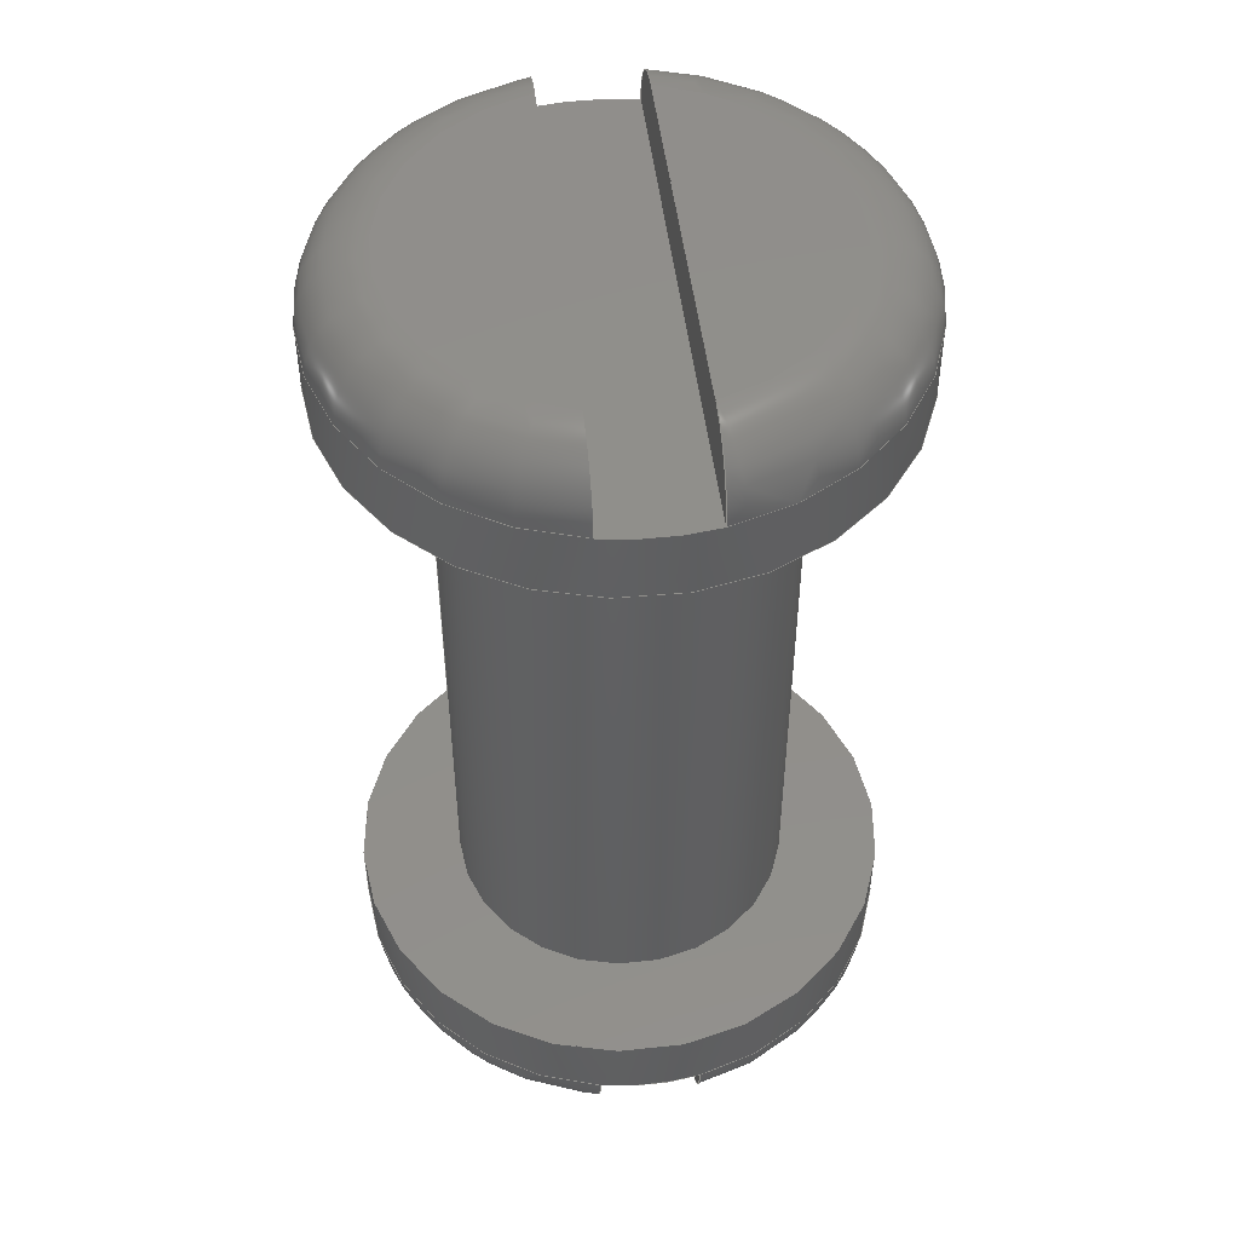
<metadata>
{"format":"step","ext":"stp","renderer":"f3d","projection":"perspective","resolution":1024,"background":"white","views":[{"elev":49.1,"azim":173.3,"up":"+Z"}]}
</metadata>
<code>
ISO-10303-21;
DATA;
#1=PROPERTY_DEFINITION_REPRESENTATION(#5,#3);
#2=PROPERTY_DEFINITION_REPRESENTATION(#6,#4);
#3=REPRESENTATION('',(#7),#486);
#4=REPRESENTATION('',(#8),#486);
#5=PROPERTY_DEFINITION('pmi validation property','',#491);
#6=PROPERTY_DEFINITION('pmi validation property','',#491);
#7=VALUE_REPRESENTATION_ITEM('number of annotations',COUNT_MEASURE(0));
#8=VALUE_REPRESENTATION_ITEM('number of views',COUNT_MEASURE(0));
#9=SHAPE_REPRESENTATION_RELATIONSHIP('','',#264,#10);
#10=ADVANCED_BREP_SHAPE_REPRESENTATION('',(#262),#486);
#11=TOROIDAL_SURFACE('',#297,3,1);
#12=TOROIDAL_SURFACE('',#298,3,1);
#13=TOROIDAL_SURFACE('',#299,3,1);
#14=TOROIDAL_SURFACE('',#300,3,1);
#15=B_SPLINE_CURVE_WITH_KNOTS('',3,(#418,#419,#420,#421,#422),
 .UNSPECIFIED.,.F.,.F.,(4,1,4),(0,0.000791,0.001582),
 .UNSPECIFIED.);
#16=B_SPLINE_CURVE_WITH_KNOTS('',3,(#423,#424,#425,#426,#427),
 .UNSPECIFIED.,.F.,.F.,(4,1,4),(0,0.000791,0.001582),
 .UNSPECIFIED.);
#17=B_SPLINE_CURVE_WITH_KNOTS('',3,(#429,#430,#431,#432,#433),
 .UNSPECIFIED.,.F.,.F.,(4,1,4),(0,0.000791,0.001582),
 .UNSPECIFIED.);
#18=B_SPLINE_CURVE_WITH_KNOTS('',3,(#434,#435,#436,#437,#438),
 .UNSPECIFIED.,.F.,.F.,(4,1,4),(0,0.000791,0.001582),
 .UNSPECIFIED.);
#19=B_SPLINE_CURVE_WITH_KNOTS('',3,(#460,#461,#462,#463,#464),
 .UNSPECIFIED.,.F.,.F.,(4,1,4),(0,0.000791,0.001582),
 .UNSPECIFIED.);
#20=B_SPLINE_CURVE_WITH_KNOTS('',3,(#465,#466,#467,#468,#469),
 .UNSPECIFIED.,.F.,.F.,(4,1,4),(0,0.000791,0.001582),
 .UNSPECIFIED.);
#21=B_SPLINE_CURVE_WITH_KNOTS('',3,(#471,#472,#473,#474,#475),
 .UNSPECIFIED.,.F.,.F.,(4,1,4),(0,0.000791,0.001582),
 .UNSPECIFIED.);
#22=B_SPLINE_CURVE_WITH_KNOTS('',3,(#476,#477,#478,#479,#480),
 .UNSPECIFIED.,.F.,.F.,(4,1,4),(8.674e-19,0.000791,
0.001582),.UNSPECIFIED.);
#23=CYLINDRICAL_SURFACE('',#270,2.5);
#24=CYLINDRICAL_SURFACE('',#273,4);
#25=CYLINDRICAL_SURFACE('',#285,4);
#26=CIRCLE('',#267,3);
#27=CIRCLE('',#269,3);
#28=CIRCLE('',#271,2.5);
#29=CIRCLE('',#272,2.5);
#30=CIRCLE('',#274,4);
#31=CIRCLE('',#275,4);
#32=CIRCLE('',#276,4);
#33=CIRCLE('',#277,4);
#34=CIRCLE('',#278,4);
#35=CIRCLE('',#280,3);
#36=CIRCLE('',#286,4);
#37=CIRCLE('',#287,4);
#38=CIRCLE('',#288,4);
#39=CIRCLE('',#289,4);
#40=CIRCLE('',#290,4);
#41=CIRCLE('',#292,3);
#42=ORIENTED_EDGE('',*,*,#106,.F.);
#43=ORIENTED_EDGE('',*,*,#107,.T.);
#44=ORIENTED_EDGE('',*,*,#108,.F.);
#45=ORIENTED_EDGE('',*,*,#109,.T.);
#46=ORIENTED_EDGE('',*,*,#110,.T.);
#47=ORIENTED_EDGE('',*,*,#111,.F.);
#48=ORIENTED_EDGE('',*,*,#112,.F.);
#49=ORIENTED_EDGE('',*,*,#113,.T.);
#50=ORIENTED_EDGE('',*,*,#114,.F.);
#51=ORIENTED_EDGE('',*,*,#115,.T.);
#52=ORIENTED_EDGE('',*,*,#116,.F.);
#53=ORIENTED_EDGE('',*,*,#117,.T.);
#54=ORIENTED_EDGE('',*,*,#118,.T.);
#55=ORIENTED_EDGE('',*,*,#110,.F.);
#56=ORIENTED_EDGE('',*,*,#116,.T.);
#57=ORIENTED_EDGE('',*,*,#114,.T.);
#58=ORIENTED_EDGE('',*,*,#119,.T.);
#59=ORIENTED_EDGE('',*,*,#112,.T.);
#60=ORIENTED_EDGE('',*,*,#120,.F.);
#61=ORIENTED_EDGE('',*,*,#120,.T.);
#62=ORIENTED_EDGE('',*,*,#121,.T.);
#63=ORIENTED_EDGE('',*,*,#117,.F.);
#64=ORIENTED_EDGE('',*,*,#122,.T.);
#65=ORIENTED_EDGE('',*,*,#119,.F.);
#66=ORIENTED_EDGE('',*,*,#123,.T.);
#67=ORIENTED_EDGE('',*,*,#108,.T.);
#68=ORIENTED_EDGE('',*,*,#124,.T.);
#69=ORIENTED_EDGE('',*,*,#125,.F.);
#70=ORIENTED_EDGE('',*,*,#126,.T.);
#71=ORIENTED_EDGE('',*,*,#127,.F.);
#72=ORIENTED_EDGE('',*,*,#128,.T.);
#73=ORIENTED_EDGE('',*,*,#129,.F.);
#74=ORIENTED_EDGE('',*,*,#130,.T.);
#75=ORIENTED_EDGE('',*,*,#131,.T.);
#76=ORIENTED_EDGE('',*,*,#111,.T.);
#77=ORIENTED_EDGE('',*,*,#129,.T.);
#78=ORIENTED_EDGE('',*,*,#125,.T.);
#79=ORIENTED_EDGE('',*,*,#132,.T.);
#80=ORIENTED_EDGE('',*,*,#127,.T.);
#81=ORIENTED_EDGE('',*,*,#133,.F.);
#82=ORIENTED_EDGE('',*,*,#133,.T.);
#83=ORIENTED_EDGE('',*,*,#134,.T.);
#84=ORIENTED_EDGE('',*,*,#130,.F.);
#85=ORIENTED_EDGE('',*,*,#135,.T.);
#86=ORIENTED_EDGE('',*,*,#132,.F.);
#87=ORIENTED_EDGE('',*,*,#136,.T.);
#88=ORIENTED_EDGE('',*,*,#106,.T.);
#89=ORIENTED_EDGE('',*,*,#137,.T.);
#90=ORIENTED_EDGE('',*,*,#137,.F.);
#91=ORIENTED_EDGE('',*,*,#107,.F.);
#92=ORIENTED_EDGE('',*,*,#136,.F.);
#93=ORIENTED_EDGE('',*,*,#128,.F.);
#94=ORIENTED_EDGE('',*,*,#135,.F.);
#95=ORIENTED_EDGE('',*,*,#131,.F.);
#96=ORIENTED_EDGE('',*,*,#134,.F.);
#97=ORIENTED_EDGE('',*,*,#126,.F.);
#98=ORIENTED_EDGE('',*,*,#122,.F.);
#99=ORIENTED_EDGE('',*,*,#118,.F.);
#100=ORIENTED_EDGE('',*,*,#121,.F.);
#101=ORIENTED_EDGE('',*,*,#115,.F.);
#102=ORIENTED_EDGE('',*,*,#124,.F.);
#103=ORIENTED_EDGE('',*,*,#109,.F.);
#104=ORIENTED_EDGE('',*,*,#123,.F.);
#105=ORIENTED_EDGE('',*,*,#113,.F.);
#106=EDGE_CURVE('',#138,#139,#158,.T.);
#107=EDGE_CURVE('',#138,#139,#26,.F.);
#108=EDGE_CURVE('',#140,#141,#159,.T.);
#109=EDGE_CURVE('',#140,#141,#27,.F.);
#110=EDGE_CURVE('',#142,#142,#28,.T.);
#111=EDGE_CURVE('',#143,#143,#29,.T.);
#112=EDGE_CURVE('',#144,#145,#30,.F.);
#113=EDGE_CURVE('',#144,#146,#31,.T.);
#114=EDGE_CURVE('',#147,#146,#32,.F.);
#115=EDGE_CURVE('',#147,#145,#33,.T.);
#116=EDGE_CURVE('',#148,#148,#34,.T.);
#117=EDGE_CURVE('',#149,#150,#160,.T.);
#118=EDGE_CURVE('',#150,#149,#35,.F.);
#119=EDGE_CURVE('',#146,#144,#161,.T.);
#120=EDGE_CURVE('',#147,#145,#162,.T.);
#121=EDGE_CURVE('',#145,#150,#15,.T.);
#122=EDGE_CURVE('',#149,#147,#16,.T.);
#123=EDGE_CURVE('',#146,#140,#17,.T.);
#124=EDGE_CURVE('',#141,#144,#18,.T.);
#125=EDGE_CURVE('',#151,#152,#36,.F.);
#126=EDGE_CURVE('',#151,#153,#37,.T.);
#127=EDGE_CURVE('',#154,#153,#38,.F.);
#128=EDGE_CURVE('',#154,#152,#39,.T.);
#129=EDGE_CURVE('',#155,#155,#40,.T.);
#130=EDGE_CURVE('',#156,#157,#163,.T.);
#131=EDGE_CURVE('',#157,#156,#41,.F.);
#132=EDGE_CURVE('',#152,#154,#164,.T.);
#133=EDGE_CURVE('',#151,#153,#165,.T.);
#134=EDGE_CURVE('',#153,#157,#19,.T.);
#135=EDGE_CURVE('',#156,#151,#20,.T.);
#136=EDGE_CURVE('',#152,#138,#21,.T.);
#137=EDGE_CURVE('',#139,#154,#22,.T.);
#138=VERTEX_POINT('',#384);
#139=VERTEX_POINT('',#385);
#140=VERTEX_POINT('',#389);
#141=VERTEX_POINT('',#390);
#142=VERTEX_POINT('',#394);
#143=VERTEX_POINT('',#396);
#144=VERTEX_POINT('',#399);
#145=VERTEX_POINT('',#400);
#146=VERTEX_POINT('',#402);
#147=VERTEX_POINT('',#404);
#148=VERTEX_POINT('',#407);
#149=VERTEX_POINT('',#410);
#150=VERTEX_POINT('',#411);
#151=VERTEX_POINT('',#441);
#152=VERTEX_POINT('',#442);
#153=VERTEX_POINT('',#444);
#154=VERTEX_POINT('',#446);
#155=VERTEX_POINT('',#449);
#156=VERTEX_POINT('',#452);
#157=VERTEX_POINT('',#453);
#158=LINE('',#383,#166);
#159=LINE('',#388,#167);
#160=LINE('',#409,#168);
#161=LINE('',#415,#169);
#162=LINE('',#416,#170);
#163=LINE('',#451,#171);
#164=LINE('',#457,#172);
#165=LINE('',#458,#173);
#166=VECTOR('',#305,1000);
#167=VECTOR('',#310,1000);
#168=VECTOR('',#333,1000);
#169=VECTOR('',#340,1000);
#170=VECTOR('',#341,1000);
#171=VECTOR('',#360,1000);
#172=VECTOR('',#367,1000);
#173=VECTOR('',#368,1000);
#174=EDGE_LOOP('',(#42,#43));
#175=EDGE_LOOP('',(#44,#45));
#176=EDGE_LOOP('',(#46));
#177=EDGE_LOOP('',(#47));
#178=EDGE_LOOP('',(#48,#49,#50,#51));
#179=EDGE_LOOP('',(#52));
#180=EDGE_LOOP('',(#53,#54));
#181=EDGE_LOOP('',(#55));
#182=EDGE_LOOP('',(#56));
#183=EDGE_LOOP('',(#57,#58,#59,#60));
#184=EDGE_LOOP('',(#61,#62,#63,#64));
#185=EDGE_LOOP('',(#65,#66,#67,#68));
#186=EDGE_LOOP('',(#69,#70,#71,#72));
#187=EDGE_LOOP('',(#73));
#188=EDGE_LOOP('',(#74,#75));
#189=EDGE_LOOP('',(#76));
#190=EDGE_LOOP('',(#77));
#191=EDGE_LOOP('',(#78,#79,#80,#81));
#192=EDGE_LOOP('',(#82,#83,#84,#85));
#193=EDGE_LOOP('',(#86,#87,#88,#89));
#194=EDGE_LOOP('',(#90,#91,#92,#93));
#195=EDGE_LOOP('',(#94,#95,#96,#97));
#196=EDGE_LOOP('',(#98,#99,#100,#101));
#197=EDGE_LOOP('',(#102,#103,#104,#105));
#198=FACE_BOUND('',#174,.T.);
#199=FACE_BOUND('',#175,.T.);
#200=FACE_BOUND('',#176,.T.);
#201=FACE_BOUND('',#177,.T.);
#202=FACE_BOUND('',#178,.T.);
#203=FACE_BOUND('',#179,.T.);
#204=FACE_BOUND('',#180,.T.);
#205=FACE_BOUND('',#181,.T.);
#206=FACE_BOUND('',#182,.T.);
#207=FACE_BOUND('',#183,.T.);
#208=FACE_BOUND('',#184,.T.);
#209=FACE_BOUND('',#185,.T.);
#210=FACE_BOUND('',#186,.T.);
#211=FACE_BOUND('',#187,.T.);
#212=FACE_BOUND('',#188,.T.);
#213=FACE_BOUND('',#189,.T.);
#214=FACE_BOUND('',#190,.T.);
#215=FACE_BOUND('',#191,.T.);
#216=FACE_BOUND('',#192,.T.);
#217=FACE_BOUND('',#193,.T.);
#218=FACE_BOUND('',#194,.T.);
#219=FACE_BOUND('',#195,.T.);
#220=FACE_BOUND('',#196,.T.);
#221=FACE_BOUND('',#197,.T.);
#222=PLANE('',#266);
#223=PLANE('',#268);
#224=PLANE('',#279);
#225=PLANE('',#281);
#226=PLANE('',#282);
#227=PLANE('',#283);
#228=PLANE('',#284);
#229=PLANE('',#291);
#230=PLANE('',#293);
#231=PLANE('',#294);
#232=PLANE('',#295);
#233=PLANE('',#296);
#234=ADVANCED_FACE('',(#198),#222,.F.);
#235=ADVANCED_FACE('',(#199),#223,.F.);
#236=ADVANCED_FACE('',(#200,#201),#23,.T.);
#237=ADVANCED_FACE('',(#202,#203),#24,.T.);
#238=ADVANCED_FACE('',(#204),#224,.F.);
#239=ADVANCED_FACE('',(#205,#206),#225,.T.);
#240=ADVANCED_FACE('',(#207),#226,.F.);
#241=ADVANCED_FACE('',(#208),#227,.F.);
#242=ADVANCED_FACE('',(#209),#228,.F.);
#243=ADVANCED_FACE('',(#210,#211),#25,.T.);
#244=ADVANCED_FACE('',(#212),#229,.F.);
#245=ADVANCED_FACE('',(#213,#214),#230,.T.);
#246=ADVANCED_FACE('',(#215),#231,.F.);
#247=ADVANCED_FACE('',(#216),#232,.F.);
#248=ADVANCED_FACE('',(#217),#233,.F.);
#249=ADVANCED_FACE('',(#218),#11,.T.);
#250=ADVANCED_FACE('',(#219),#12,.T.);
#251=ADVANCED_FACE('',(#220),#13,.T.);
#252=ADVANCED_FACE('',(#221),#14,.T.);
#253=CLOSED_SHELL('',(#234,#235,#236,#237,#238,#239,#240,#241,#242,#243,
#244,#245,#246,#247,#248,#249,#250,#251,#252));
#254=STYLED_ITEM('',(#255),#262);
#255=PRESENTATION_STYLE_ASSIGNMENT((#256));
#256=SURFACE_STYLE_USAGE(.BOTH.,#257);
#257=SURFACE_SIDE_STYLE('',(#258));
#258=SURFACE_STYLE_FILL_AREA(#259);
#259=FILL_AREA_STYLE('',(#260));
#260=FILL_AREA_STYLE_COLOUR('',#261);
#261=COLOUR_RGB('',0.507,0.5316,0.55);
#262=MANIFOLD_SOLID_BREP('',#253);
#263=SHAPE_DEFINITION_REPRESENTATION(#491,#264);
#264=SHAPE_REPRESENTATION('Part3',(#265),#486);
#265=AXIS2_PLACEMENT_3D('',#381,#301,#302);
#266=AXIS2_PLACEMENT_3D('',#382,#303,#304);
#267=AXIS2_PLACEMENT_3D('',#386,#306,#307);
#268=AXIS2_PLACEMENT_3D('',#387,#308,#309);
#269=AXIS2_PLACEMENT_3D('',#391,#311,#312);
#270=AXIS2_PLACEMENT_3D('',#392,#313,#314);
#271=AXIS2_PLACEMENT_3D('',#393,#315,#316);
#272=AXIS2_PLACEMENT_3D('',#395,#317,#318);
#273=AXIS2_PLACEMENT_3D('',#397,#319,#320);
#274=AXIS2_PLACEMENT_3D('',#398,#321,#322);
#275=AXIS2_PLACEMENT_3D('',#401,#323,#324);
#276=AXIS2_PLACEMENT_3D('',#403,#325,#326);
#277=AXIS2_PLACEMENT_3D('',#405,#327,#328);
#278=AXIS2_PLACEMENT_3D('',#406,#329,#330);
#279=AXIS2_PLACEMENT_3D('',#408,#331,#332);
#280=AXIS2_PLACEMENT_3D('',#412,#334,#335);
#281=AXIS2_PLACEMENT_3D('',#413,#336,#337);
#282=AXIS2_PLACEMENT_3D('',#414,#338,#339);
#283=AXIS2_PLACEMENT_3D('',#417,#342,#343);
#284=AXIS2_PLACEMENT_3D('',#428,#344,#345);
#285=AXIS2_PLACEMENT_3D('',#439,#346,#347);
#286=AXIS2_PLACEMENT_3D('',#440,#348,#349);
#287=AXIS2_PLACEMENT_3D('',#443,#350,#351);
#288=AXIS2_PLACEMENT_3D('',#445,#352,#353);
#289=AXIS2_PLACEMENT_3D('',#447,#354,#355);
#290=AXIS2_PLACEMENT_3D('',#448,#356,#357);
#291=AXIS2_PLACEMENT_3D('',#450,#358,#359);
#292=AXIS2_PLACEMENT_3D('',#454,#361,#362);
#293=AXIS2_PLACEMENT_3D('',#455,#363,#364);
#294=AXIS2_PLACEMENT_3D('',#456,#365,#366);
#295=AXIS2_PLACEMENT_3D('',#459,#369,#370);
#296=AXIS2_PLACEMENT_3D('',#470,#371,#372);
#297=AXIS2_PLACEMENT_3D('',#481,#373,#374);
#298=AXIS2_PLACEMENT_3D('',#482,#375,#376);
#299=AXIS2_PLACEMENT_3D('',#483,#377,#378);
#300=AXIS2_PLACEMENT_3D('',#484,#379,#380);
#301=DIRECTION('',(0,0,1));
#302=DIRECTION('',(1,0,0));
#303=DIRECTION('',(0,0,1));
#304=DIRECTION('',(1,0,0));
#305=DIRECTION('',(0,1,0));
#306=DIRECTION('',(0,0,1));
#307=DIRECTION('',(1,0,0));
#308=DIRECTION('',(0,0,-1));
#309=DIRECTION('',(-1,0,0));
#310=DIRECTION('',(0,1,0));
#311=DIRECTION('',(0,0,-1));
#312=DIRECTION('',(-1,0,0));
#313=DIRECTION('',(0,0,-1));
#314=DIRECTION('',(-1,0,0));
#315=DIRECTION('',(0,0,-1));
#316=DIRECTION('',(1,0,0));
#317=DIRECTION('',(0,0,-1));
#318=DIRECTION('',(1,0,0));
#319=DIRECTION('',(0,0,-1));
#320=DIRECTION('',(-1,0,0));
#321=DIRECTION('',(0,0,-1));
#322=DIRECTION('',(-1,0,0));
#323=DIRECTION('',(0,0,-1));
#324=DIRECTION('',(-1,0,0));
#325=DIRECTION('',(0,0,-1));
#326=DIRECTION('',(-1,0,0));
#327=DIRECTION('',(0,0,-1));
#328=DIRECTION('',(-1,0,0));
#329=DIRECTION('',(0,0,-1));
#330=DIRECTION('',(1,0,0));
#331=DIRECTION('',(0,0,-1));
#332=DIRECTION('',(-1,0,0));
#333=DIRECTION('',(0,1,0));
#334=DIRECTION('',(0,0,-1));
#335=DIRECTION('',(-1,0,0));
#336=DIRECTION('',(0,0,-1));
#337=DIRECTION('',(-1,0,0));
#338=DIRECTION('',(0,0,-1));
#339=DIRECTION('',(-1,0,0));
#340=DIRECTION('',(0,1,0));
#341=DIRECTION('',(0,1,0));
#342=DIRECTION('',(-1,0,1.084e-16));
#343=DIRECTION('',(1.084e-16,0,1));
#344=DIRECTION('',(1,0,1.084e-16));
#345=DIRECTION('',(1.084e-16,0,-1));
#346=DIRECTION('',(0,0,1));
#347=DIRECTION('',(1,0,0));
#348=DIRECTION('',(0,0,1));
#349=DIRECTION('',(1,0,0));
#350=DIRECTION('',(0,0,1));
#351=DIRECTION('',(1,0,0));
#352=DIRECTION('',(0,0,1));
#353=DIRECTION('',(1,0,0));
#354=DIRECTION('',(0,0,1));
#355=DIRECTION('',(1,0,0));
#356=DIRECTION('',(0,0,1));
#357=DIRECTION('',(1,0,0));
#358=DIRECTION('',(0,0,1));
#359=DIRECTION('',(1,0,0));
#360=DIRECTION('',(0,1,0));
#361=DIRECTION('',(0,0,1));
#362=DIRECTION('',(1,0,0));
#363=DIRECTION('',(0,0,1));
#364=DIRECTION('',(1,0,0));
#365=DIRECTION('',(0,0,1));
#366=DIRECTION('',(1,0,0));
#367=DIRECTION('',(0,1,0));
#368=DIRECTION('',(0,1,0));
#369=DIRECTION('',(1,0,-2.168e-16));
#370=DIRECTION('',(-2.168e-16,0,-1));
#371=DIRECTION('',(-1,0,0));
#372=DIRECTION('',(0,0,1));
#373=DIRECTION('',(0,0,1));
#374=DIRECTION('',(1,0,0));
#375=DIRECTION('',(0,0,1));
#376=DIRECTION('',(1,0,0));
#377=DIRECTION('',(0,0,-1));
#378=DIRECTION('',(-1,0,0));
#379=DIRECTION('',(0,0,-1));
#380=DIRECTION('',(-1,0,0));
#381=CARTESIAN_POINT('',(0,0,0));
#382=CARTESIAN_POINT('',(0,0,-7));
#383=CARTESIAN_POINT('',(-0.75,-6.226,-7));
#384=CARTESIAN_POINT('',(-0.75,-2.905,-7));
#385=CARTESIAN_POINT('',(-0.75,2.905,-7));
#386=CARTESIAN_POINT('',(0,0,-7));
#387=CARTESIAN_POINT('',(0,0,7));
#388=CARTESIAN_POINT('',(0.75,-6.234,7));
#389=CARTESIAN_POINT('',(0.75,-2.905,7));
#390=CARTESIAN_POINT('',(0.75,2.905,7));
#391=CARTESIAN_POINT('',(0,0,7));
#392=CARTESIAN_POINT('',(0,0,5));
#393=CARTESIAN_POINT('',(0,0,5));
#394=CARTESIAN_POINT('',(2.5,0,5));
#395=CARTESIAN_POINT('',(0,0,-5));
#396=CARTESIAN_POINT('',(2.5,0,-5));
#397=CARTESIAN_POINT('',(0,0,7));
#398=CARTESIAN_POINT('',(0,0,6));
#399=CARTESIAN_POINT('',(0.75,3.929,6));
#400=CARTESIAN_POINT('',(-0.75,3.929,6));
#401=CARTESIAN_POINT('',(0,0,6));
#402=CARTESIAN_POINT('',(0.75,-3.929,6));
#403=CARTESIAN_POINT('',(0,0,6));
#404=CARTESIAN_POINT('',(-0.75,-3.929,6));
#405=CARTESIAN_POINT('',(0,0,6));
#406=CARTESIAN_POINT('',(0,0,5));
#407=CARTESIAN_POINT('',(4,0,5));
#408=CARTESIAN_POINT('',(0,0,7));
#409=CARTESIAN_POINT('',(-0.75,-6.234,7));
#410=CARTESIAN_POINT('',(-0.75,-2.905,7));
#411=CARTESIAN_POINT('',(-0.75,2.905,7));
#412=CARTESIAN_POINT('',(0,0,7));
#413=CARTESIAN_POINT('',(0,0,5));
#414=CARTESIAN_POINT('',(0.75,-6.234,6));
#415=CARTESIAN_POINT('',(0.75,-6.234,6));
#416=CARTESIAN_POINT('',(-0.75,-6.234,6));
#417=CARTESIAN_POINT('',(-0.75,-6.234,6));
#418=CARTESIAN_POINT('',(-0.75,3.929,6));
#419=CARTESIAN_POINT('',(-0.75,3.929,6.267));
#420=CARTESIAN_POINT('',(-0.75,3.701,6.79));
#421=CARTESIAN_POINT('',(-0.75,3.172,7));
#422=CARTESIAN_POINT('',(-0.75,2.905,7));
#423=CARTESIAN_POINT('',(-0.75,-2.905,7));
#424=CARTESIAN_POINT('',(-0.75,-3.172,7));
#425=CARTESIAN_POINT('',(-0.75,-3.699,6.791));
#426=CARTESIAN_POINT('',(-0.75,-3.929,6.268));
#427=CARTESIAN_POINT('',(-0.75,-3.929,6));
#428=CARTESIAN_POINT('',(0.75,-6.234,7));
#429=CARTESIAN_POINT('',(0.75,-3.929,6));
#430=CARTESIAN_POINT('',(0.75,-3.929,6.267));
#431=CARTESIAN_POINT('',(0.75,-3.701,6.79));
#432=CARTESIAN_POINT('',(0.75,-3.172,7));
#433=CARTESIAN_POINT('',(0.75,-2.905,7));
#434=CARTESIAN_POINT('',(0.75,2.905,7));
#435=CARTESIAN_POINT('',(0.75,3.172,7));
#436=CARTESIAN_POINT('',(0.75,3.699,6.791));
#437=CARTESIAN_POINT('',(0.75,3.929,6.268));
#438=CARTESIAN_POINT('',(0.75,3.929,6));
#439=CARTESIAN_POINT('',(0,0,-7));
#440=CARTESIAN_POINT('',(0,0,-6));
#441=CARTESIAN_POINT('',(0.75,-3.929,-6));
#442=CARTESIAN_POINT('',(-0.75,-3.929,-6));
#443=CARTESIAN_POINT('',(0,0,-6));
#444=CARTESIAN_POINT('',(0.75,3.929,-6));
#445=CARTESIAN_POINT('',(0,0,-6));
#446=CARTESIAN_POINT('',(-0.75,3.929,-6));
#447=CARTESIAN_POINT('',(0,0,-6));
#448=CARTESIAN_POINT('',(0,0,-5));
#449=CARTESIAN_POINT('',(4,0,-5));
#450=CARTESIAN_POINT('',(0,0,-7));
#451=CARTESIAN_POINT('',(0.75,-6.226,-7));
#452=CARTESIAN_POINT('',(0.75,-2.905,-7));
#453=CARTESIAN_POINT('',(0.75,2.905,-7));
#454=CARTESIAN_POINT('',(0,0,-7));
#455=CARTESIAN_POINT('',(0,0,-5));
#456=CARTESIAN_POINT('',(-0.75,-6.226,-6));
#457=CARTESIAN_POINT('',(-0.75,-6.226,-6));
#458=CARTESIAN_POINT('',(0.75,-6.226,-6));
#459=CARTESIAN_POINT('',(0.75,-6.226,-6));
#460=CARTESIAN_POINT('',(0.75,3.929,-6));
#461=CARTESIAN_POINT('',(0.75,3.929,-6.267));
#462=CARTESIAN_POINT('',(0.75,3.701,-6.79));
#463=CARTESIAN_POINT('',(0.75,3.172,-7));
#464=CARTESIAN_POINT('',(0.75,2.905,-7));
#465=CARTESIAN_POINT('',(0.75,-2.905,-7));
#466=CARTESIAN_POINT('',(0.75,-3.172,-7));
#467=CARTESIAN_POINT('',(0.75,-3.699,-6.791));
#468=CARTESIAN_POINT('',(0.75,-3.929,-6.268));
#469=CARTESIAN_POINT('',(0.75,-3.929,-6));
#470=CARTESIAN_POINT('',(-0.75,-6.226,-7));
#471=CARTESIAN_POINT('',(-0.75,-3.929,-6));
#472=CARTESIAN_POINT('',(-0.75,-3.929,-6.267));
#473=CARTESIAN_POINT('',(-0.75,-3.701,-6.79));
#474=CARTESIAN_POINT('',(-0.75,-3.172,-7));
#475=CARTESIAN_POINT('',(-0.75,-2.905,-7));
#476=CARTESIAN_POINT('',(-0.75,2.905,-7));
#477=CARTESIAN_POINT('',(-0.75,3.172,-7));
#478=CARTESIAN_POINT('',(-0.75,3.699,-6.791));
#479=CARTESIAN_POINT('',(-0.75,3.929,-6.268));
#480=CARTESIAN_POINT('',(-0.75,3.929,-6));
#481=CARTESIAN_POINT('',(0,0,-6));
#482=CARTESIAN_POINT('',(0,0,-6));
#483=CARTESIAN_POINT('',(0,0,6));
#484=CARTESIAN_POINT('',(0,0,6));
#485=MECHANICAL_DESIGN_GEOMETRIC_PRESENTATION_REPRESENTATION('',(#254),
#486);
#486=(
GEOMETRIC_REPRESENTATION_CONTEXT(3)
GLOBAL_UNCERTAINTY_ASSIGNED_CONTEXT((#487))
GLOBAL_UNIT_ASSIGNED_CONTEXT((#490,#489,#488))
REPRESENTATION_CONTEXT('Part3','TOP_LEVEL_ASSEMBLY_PART')
);
#487=UNCERTAINTY_MEASURE_WITH_UNIT(LENGTH_MEASURE(0.005),#490,
'DISTANCE_ACCURACY_VALUE','Maximum Tolerance applied to model');
#488=(
NAMED_UNIT(*)
SI_UNIT($,.STERADIAN.)
SOLID_ANGLE_UNIT()
);
#489=(
NAMED_UNIT(*)
PLANE_ANGLE_UNIT()
SI_UNIT($,.RADIAN.)
);
#490=(
LENGTH_UNIT()
NAMED_UNIT(*)
SI_UNIT(.MILLI.,.METRE.)
);
#491=PRODUCT_DEFINITION_SHAPE('','',#492);
#492=PRODUCT_DEFINITION('','',#494,#493);
#493=PRODUCT_DEFINITION_CONTEXT('',#500,'design');
#494=PRODUCT_DEFINITION_FORMATION_WITH_SPECIFIED_SOURCE('','',#496,
 .NOT_KNOWN.);
#495=PRODUCT_RELATED_PRODUCT_CATEGORY('','',(#496));
#496=PRODUCT('Part3','Part3','Part3',(#498));
#497=PRODUCT_CATEGORY('','');
#498=PRODUCT_CONTEXT('',#500,'mechanical');
#499=APPLICATION_PROTOCOL_DEFINITION('international standard',
'automotive_design',2010,#500);
#500=APPLICATION_CONTEXT(
'core data for automotive mechanical design processes');
ENDSEC;
END-ISO-10303-21;

</code>
